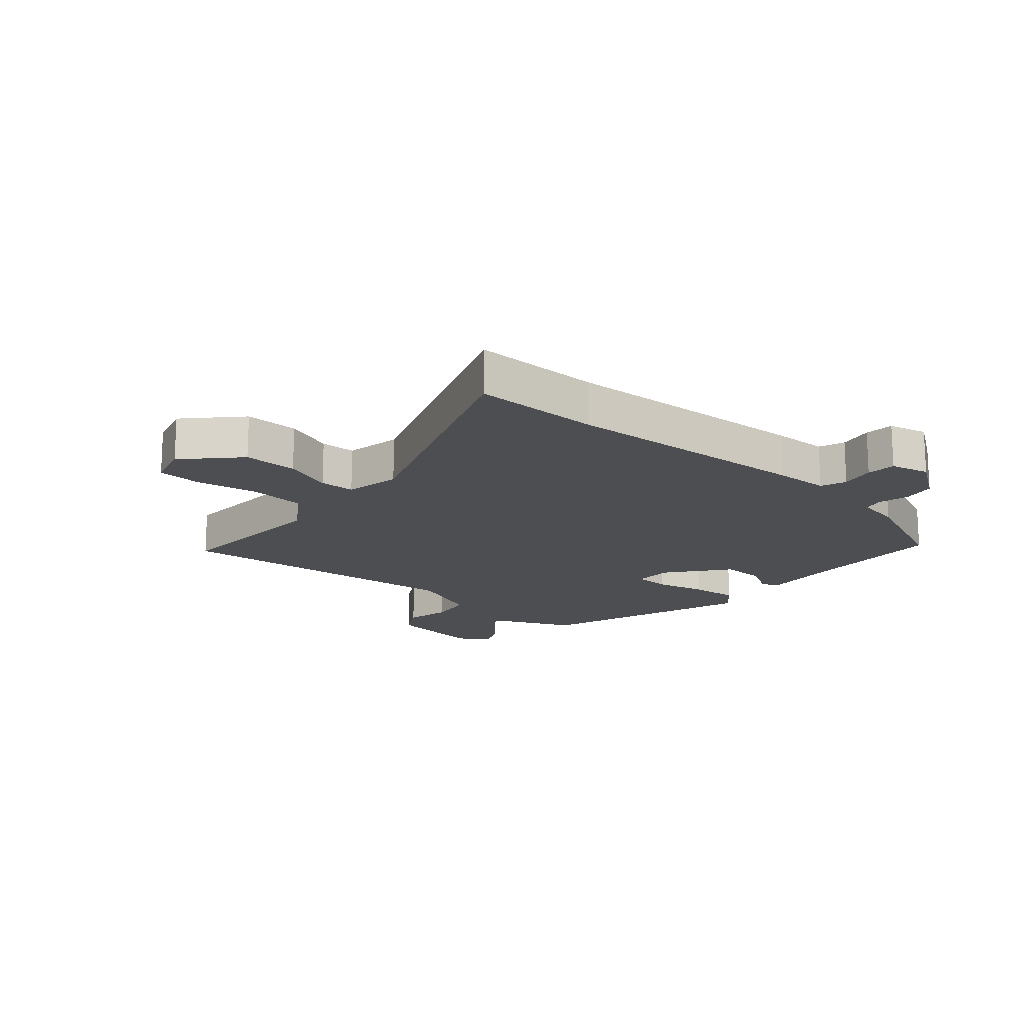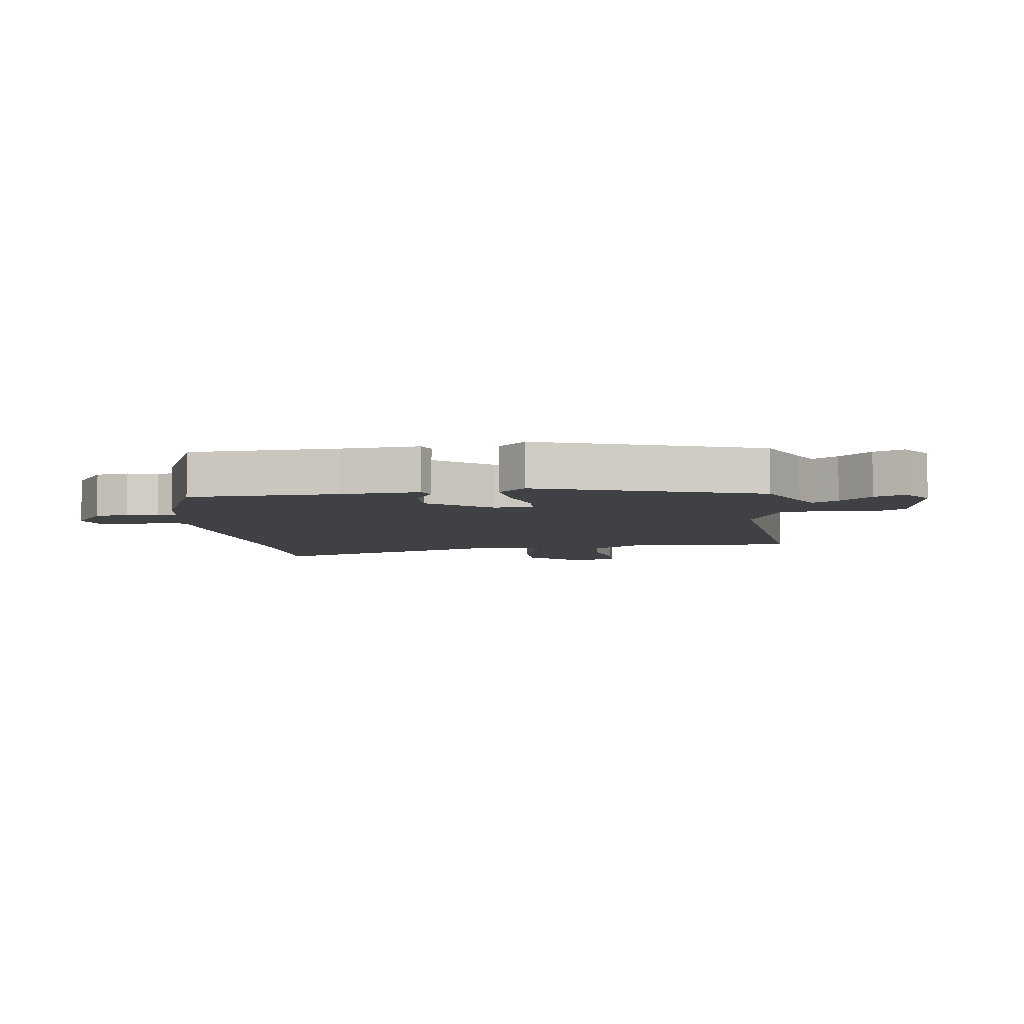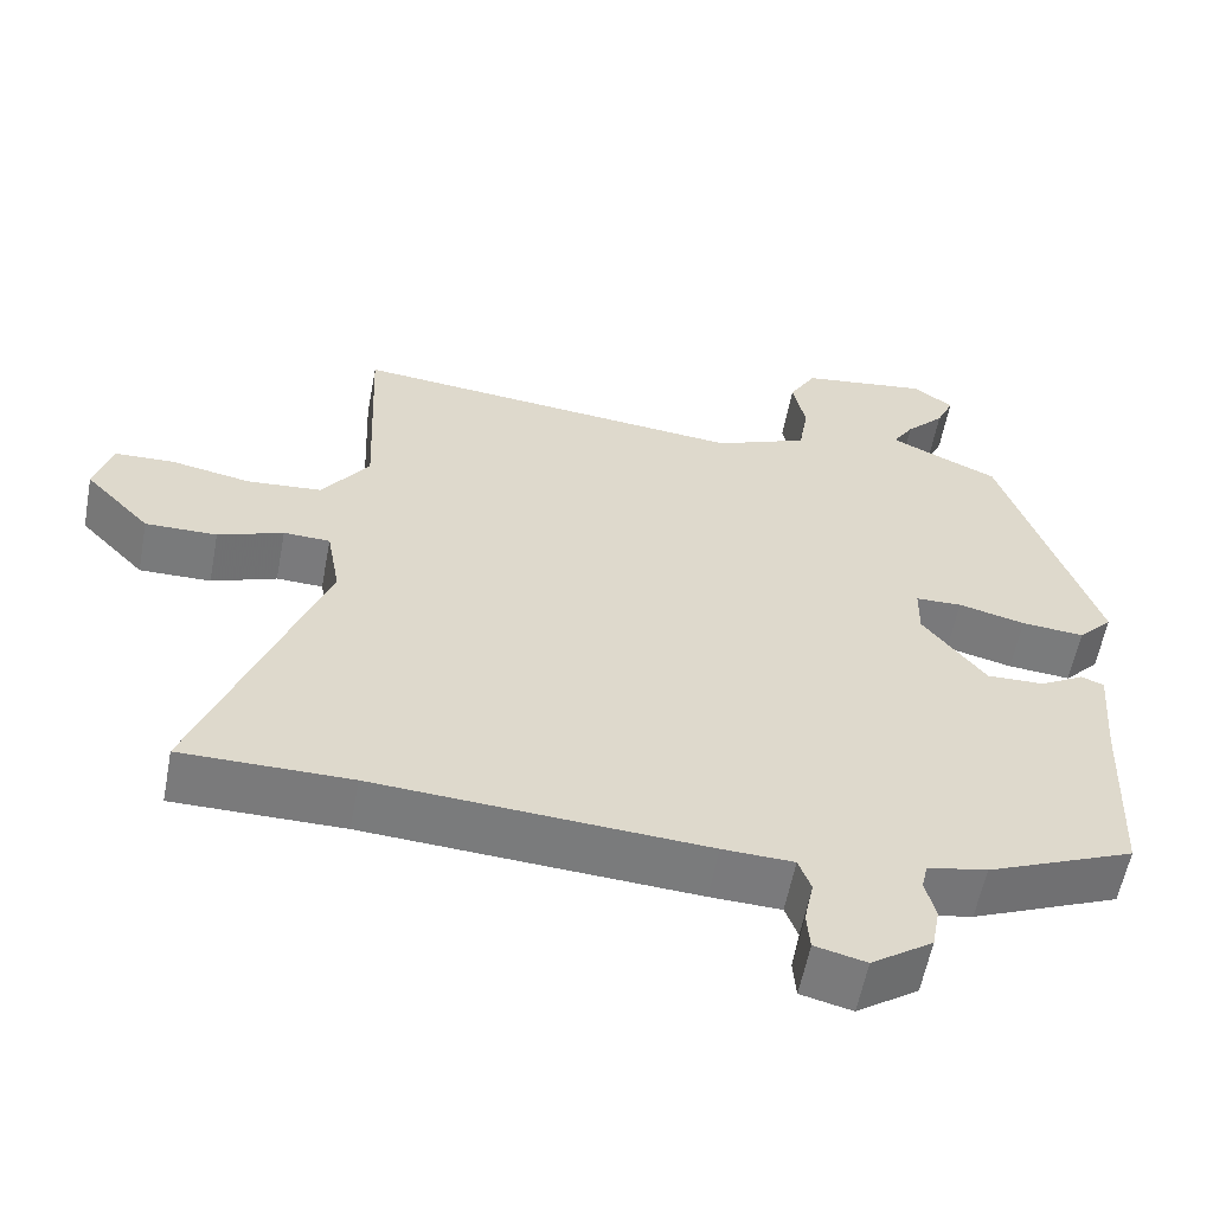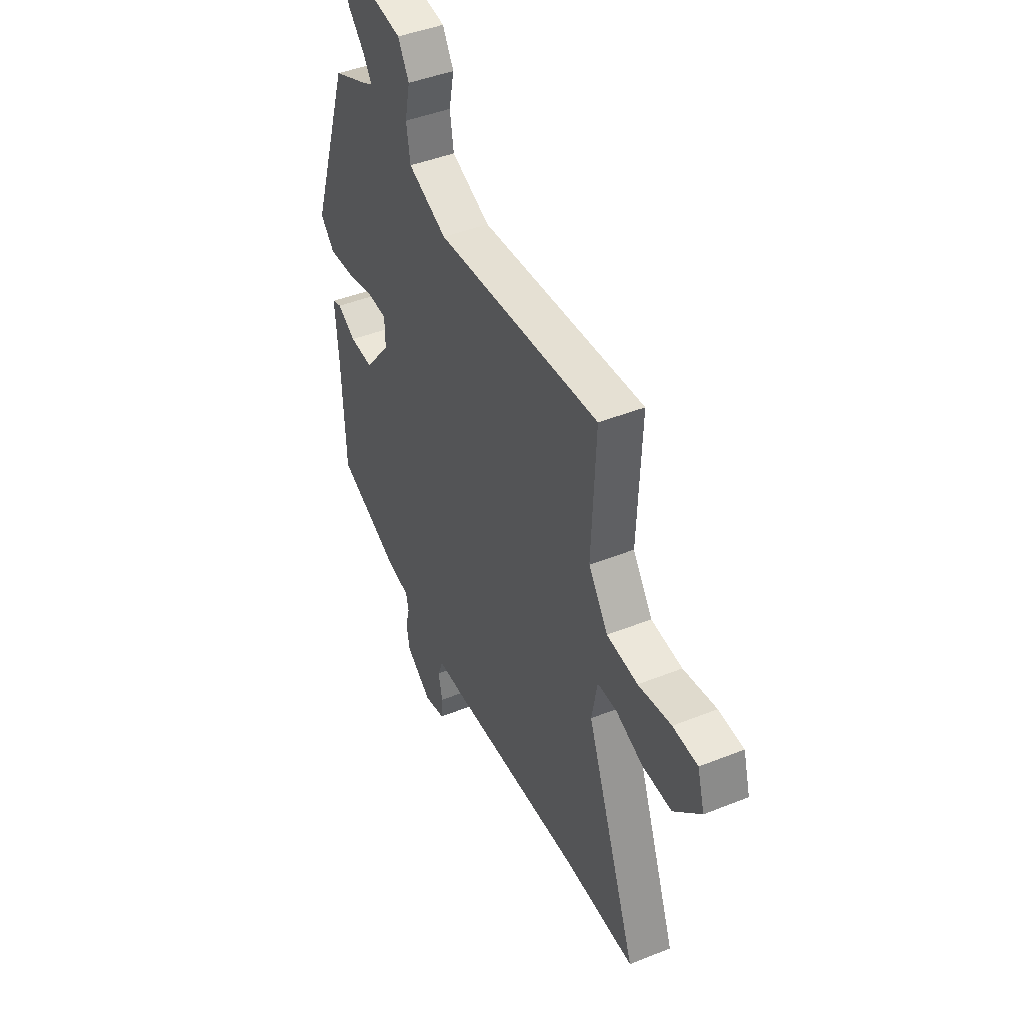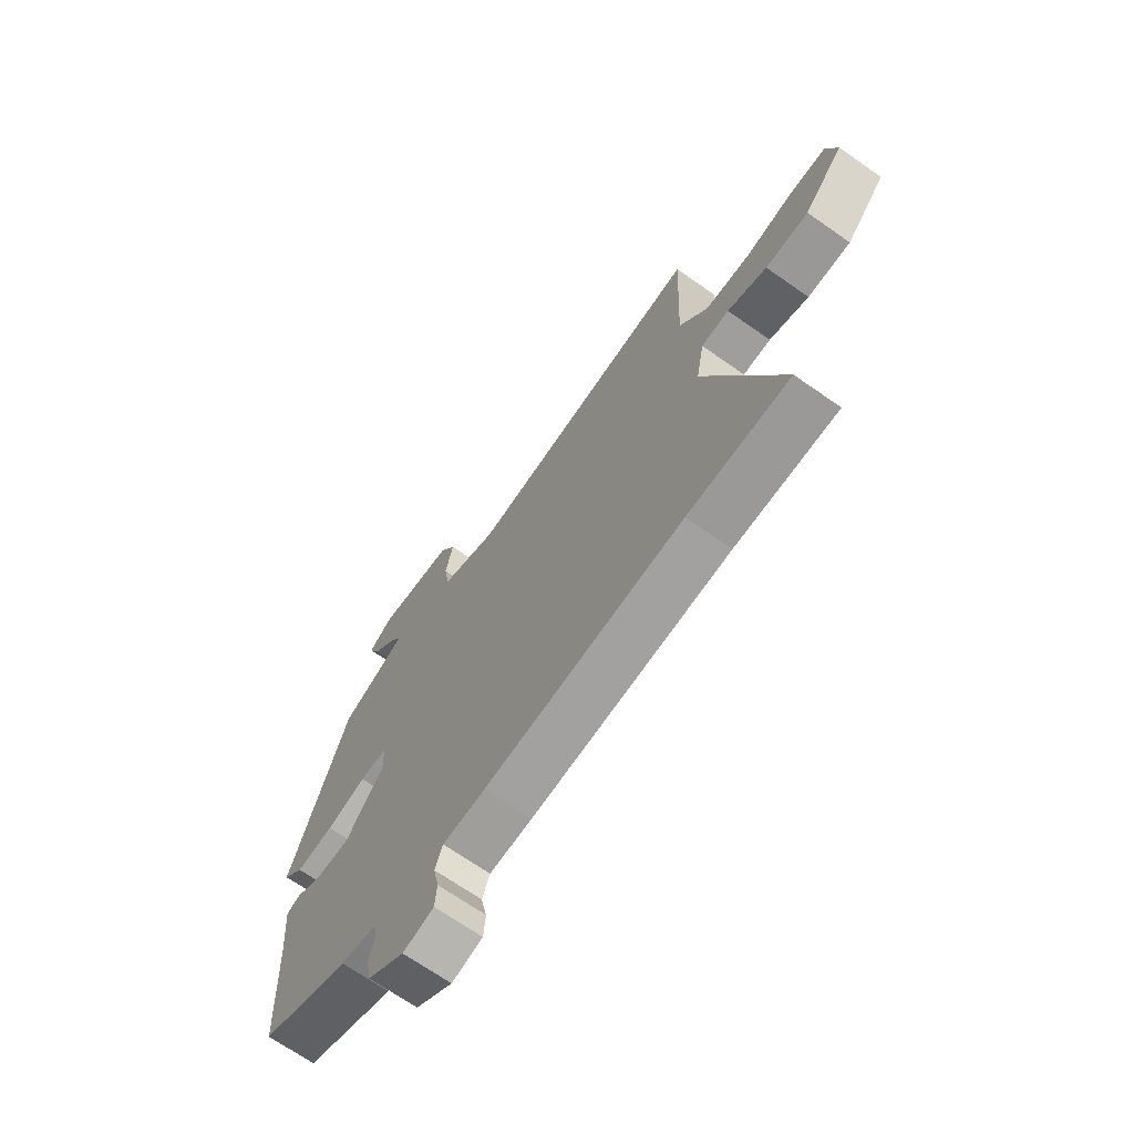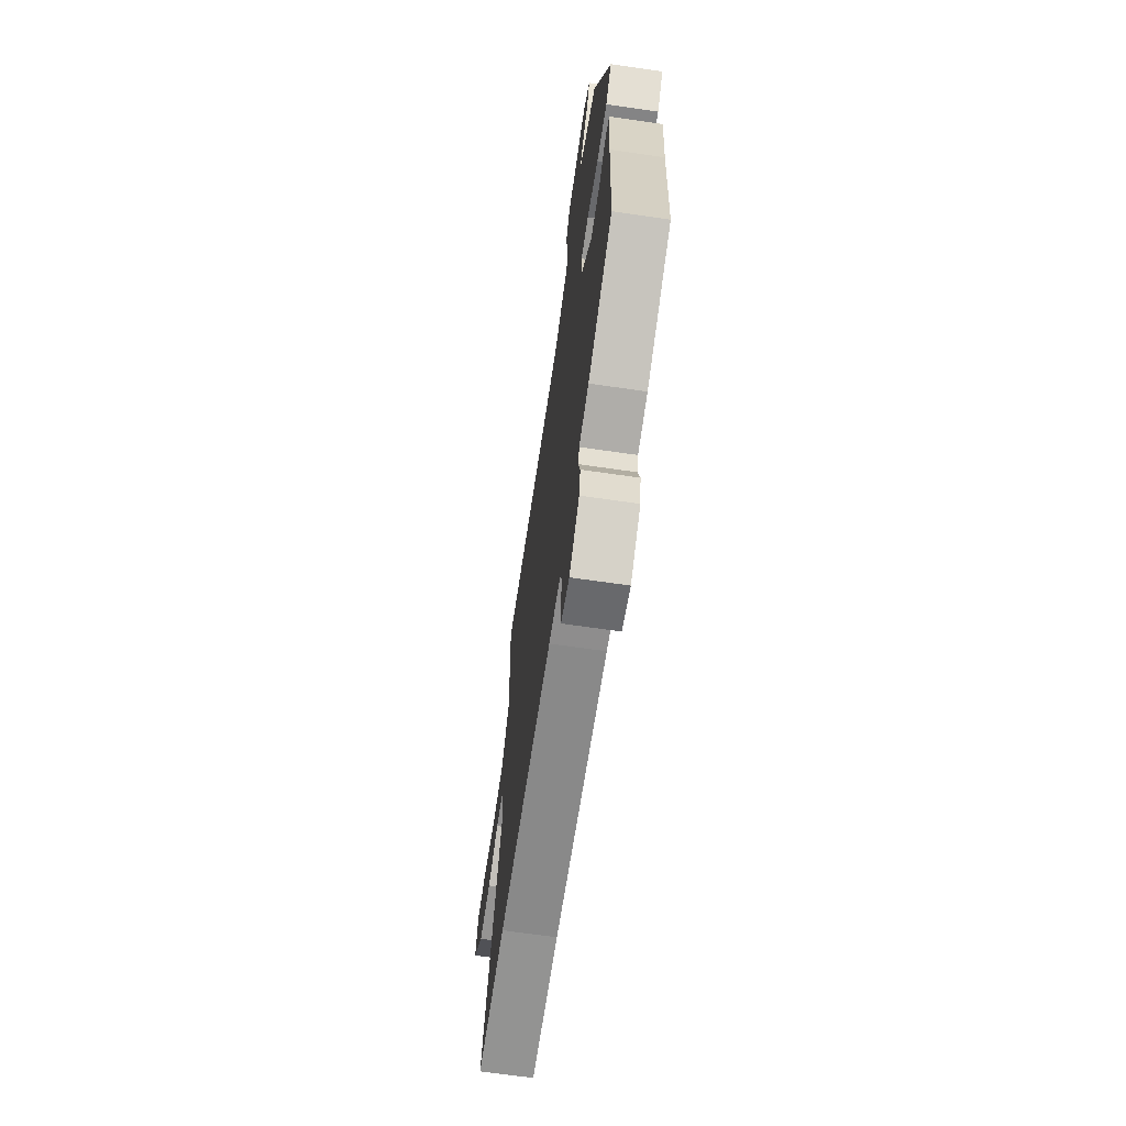
<metadata>
{"format":"obj","ext":"obj","renderer":"f3d","projection":"perspective","resolution":1024,"background":"white","views":[{"elev":-16.8,"azim":138.8,"up":"+Y"},{"elev":-5.8,"azim":-82.6,"up":"+Y"},{"elev":-58.1,"azim":169.3,"up":"+Z"},{"elev":44.3,"azim":65.0,"up":"+Z"},{"elev":-69.1,"azim":55.0,"up":"+Z"},{"elev":-66.6,"azim":-98.3,"up":"+Z"}]}
</metadata>
<code>
v -0.412 0.07 0.487
v -0.313 0.07 0.532
v -0.273 0.07 0.552
v -0.3 0.07 0.593
v -0.349 0.07 0.644
v -0.371 0.07 0.693
v -0.32 0.07 0.729
v -0.158 0.07 0.706
v -0.124 0.07 0.648
v -0.14 0.07 0.572
v -0.128 0.07 0.5
v -0.009 0.07 0.451
v 0.494 0.07 0.499
v 0.482 0.07 0.221
v 0.542 0.07 0.136
v 0.637 0.07 0.128
v 0.738 0.07 0.147
v 0.814 0.07 0.144
v 0.836 0.07 0.068
v 0.753 0.07 -0.019
v 0.662 0.07 -0.018
v 0.579 0.07 0.013
v 0.52 0.07 0.011
v 0.503 0.07 -0.083
v 0.66 0.07 -0.5
v 0.445 0.07 -0.5
v 0.026 0.07 -0.526
v -0.064 0.07 -0.529
v -0.08 0.07 -0.572
v -0.068 0.07 -0.63
v -0.072 0.07 -0.679
v -0.137 0.07 -0.695
v -0.215 0.07 -0.641
v -0.225 0.07 -0.586
v -0.212 0.07 -0.536
v -0.22 0.07 -0.501
v -0.295 0.07 -0.487
v -0.482 0.07 -0.408
v -0.492 0.07 -0.165
v -0.502 0.07 -0.037
v -0.473 0.07 -0.026
v -0.417 0.07 -0.058
v -0.344 0.07 -0.06
v -0.264 0.07 0.042
v -0.265 0.07 0.106
v -0.324 0.07 0.108
v -0.409 0.07 0.087
v -0.489 0.07 0.08
v -0.533 0.07 0.126
v -0.412 0 0.487
v -0.313 0 0.532
v -0.273 0 0.552
v -0.3 0 0.593
v -0.349 0 0.644
v -0.371 0 0.693
v -0.32 0 0.729
v -0.158 0 0.706
v -0.124 0 0.648
v -0.14 0 0.572
v -0.128 0 0.5
v -0.009 0 0.451
v 0.494 0 0.499
v 0.482 0 0.221
v 0.542 0 0.136
v 0.637 0 0.128
v 0.738 0 0.147
v 0.814 0 0.144
v 0.836 0 0.068
v 0.753 0 -0.019
v 0.662 0 -0.018
v 0.579 0 0.013
v 0.52 0 0.011
v 0.503 0 -0.083
v 0.66 0 -0.5
v 0.445 0 -0.5
v 0.026 0 -0.526
v -0.064 0 -0.529
v -0.08 0 -0.572
v -0.068 0 -0.63
v -0.072 0 -0.679
v -0.137 0 -0.695
v -0.215 0 -0.641
v -0.225 0 -0.586
v -0.212 0 -0.536
v -0.22 0 -0.501
v -0.295 0 -0.487
v -0.482 0 -0.408
v -0.492 0 -0.165
v -0.502 0 -0.037
v -0.473 0 -0.026
v -0.417 0 -0.058
v -0.344 0 -0.06
v -0.264 0 0.042
v -0.265 0 0.106
v -0.324 0 0.108
v -0.409 0 0.087
v -0.489 0 0.08
v -0.533 0 0.126
f 49 1 2
f 48 49 2
f 47 48 2
f 46 47 2
f 45 46 2 3
f 39 40 41 42
f 39 42 43
f 38 39 43
f 37 38 43
f 36 37 43
f 33 34 35
f 32 33 35
f 31 32 35
f 30 31 35
f 29 30 35
f 28 29 35 36
f 36 43 44
f 28 36 44
f 27 28 44
f 26 27 44
f 20 21 22
f 19 20 22
f 18 19 22
f 17 18 22
f 16 17 22
f 15 16 22 23
f 14 15 23 24
f 12 13 14
f 11 12 14 24
f 8 9 10
f 7 8 10
f 6 7 10
f 5 6 10
f 4 5 10
f 3 4 10 11
f 24 25 26
f 11 24 26
f 3 11 26
f 45 3 26
f 26 44 45
f 51 50 98
f 51 98 97
f 51 97 96
f 51 96 95
f 52 51 95 94
f 91 90 89 88
f 92 91 88
f 92 88 87
f 92 87 86
f 92 86 85
f 84 83 82
f 84 82 81
f 84 81 80
f 84 80 79
f 84 79 78
f 85 84 78 77
f 93 92 85
f 93 85 77
f 93 77 76
f 93 76 75
f 71 70 69
f 71 69 68
f 71 68 67
f 71 67 66
f 71 66 65
f 72 71 65 64
f 73 72 64 63
f 63 62 61
f 73 63 61 60
f 59 58 57
f 59 57 56
f 59 56 55
f 59 55 54
f 59 54 53
f 60 59 53 52
f 75 74 73
f 75 73 60
f 75 60 52
f 75 52 94
f 94 93 75
f 1 50 51 2
f 2 51 52 3
f 3 52 53 4
f 4 53 54 5
f 5 54 55 6
f 6 55 56 7
f 7 56 57 8
f 8 57 58 9
f 9 58 59 10
f 10 59 60 11
f 11 60 61 12
f 12 61 62 13
f 13 62 63 14
f 14 63 64 15
f 15 64 65 16
f 16 65 66 17
f 17 66 67 18
f 18 67 68 19
f 19 68 69 20
f 20 69 70 21
f 21 70 71 22
f 22 71 72 23
f 23 72 73 24
f 24 73 74 25
f 25 74 75 26
f 26 75 76 27
f 27 76 77 28
f 28 77 78 29
f 29 78 79 30
f 30 79 80 31
f 31 80 81 32
f 32 81 82 33
f 33 82 83 34
f 34 83 84 35
f 35 84 85 36
f 36 85 86 37
f 37 86 87 38
f 38 87 88 39
f 39 88 89 40
f 40 89 90 41
f 41 90 91 42
f 42 91 92 43
f 43 92 93 44
f 44 93 94 45
f 45 94 95 46
f 46 95 96 47
f 47 96 97 48
f 48 97 98 49
f 49 98 50 1

</code>
